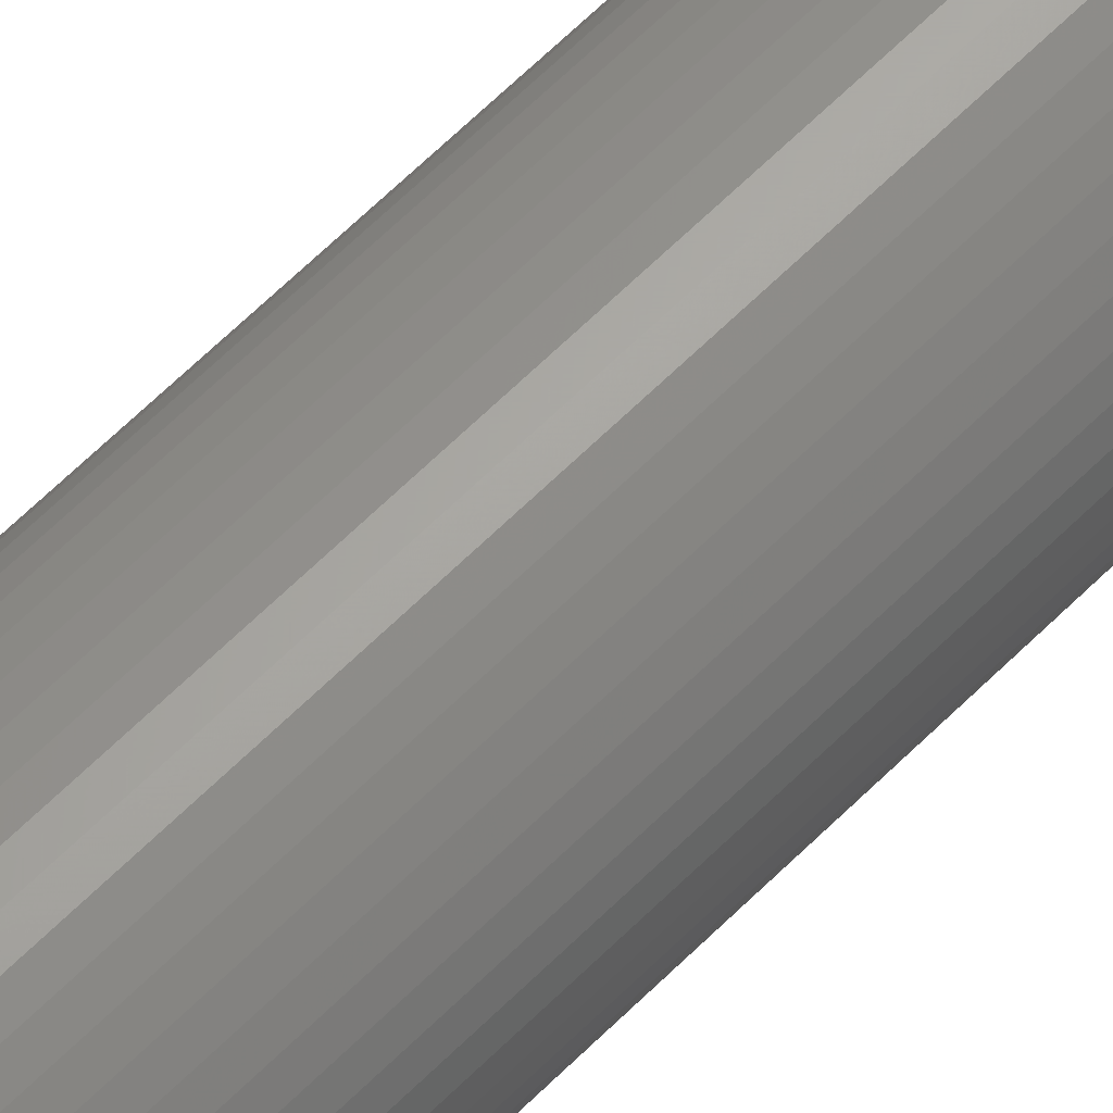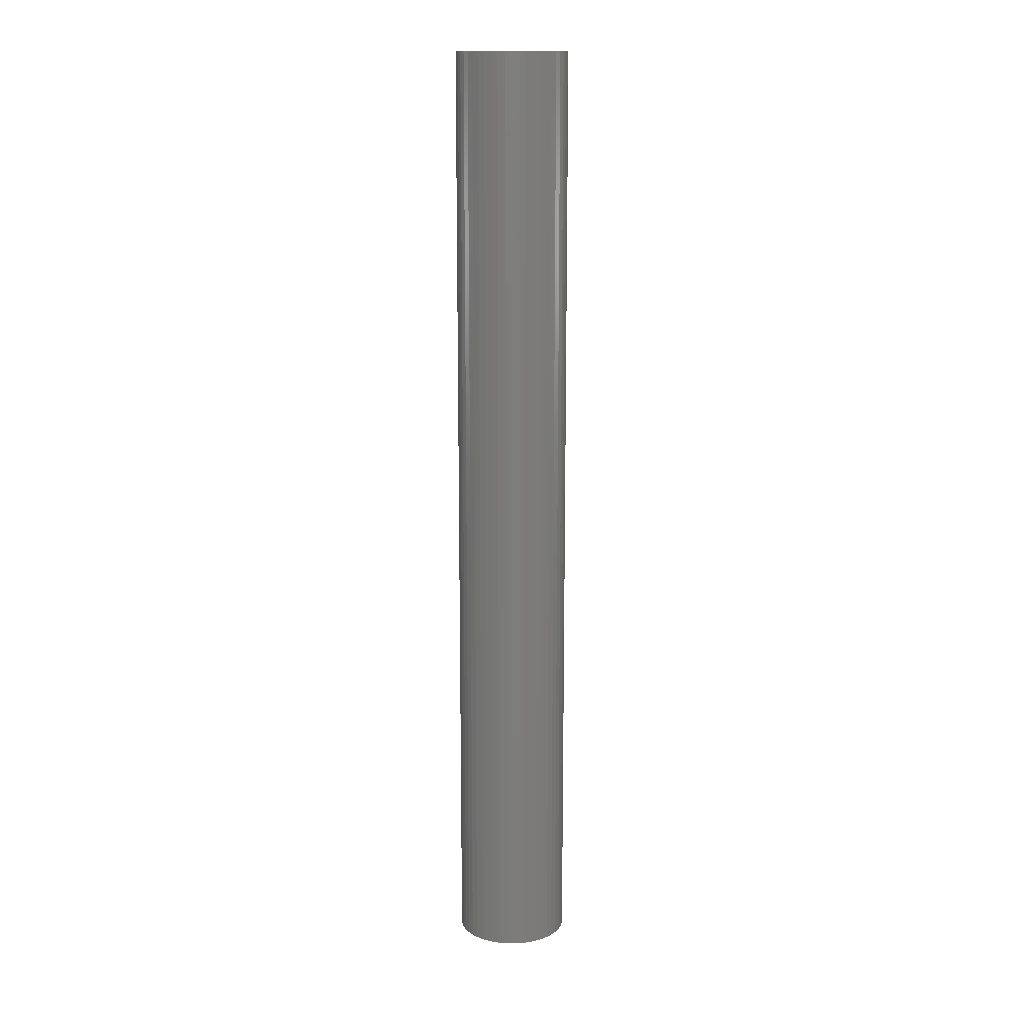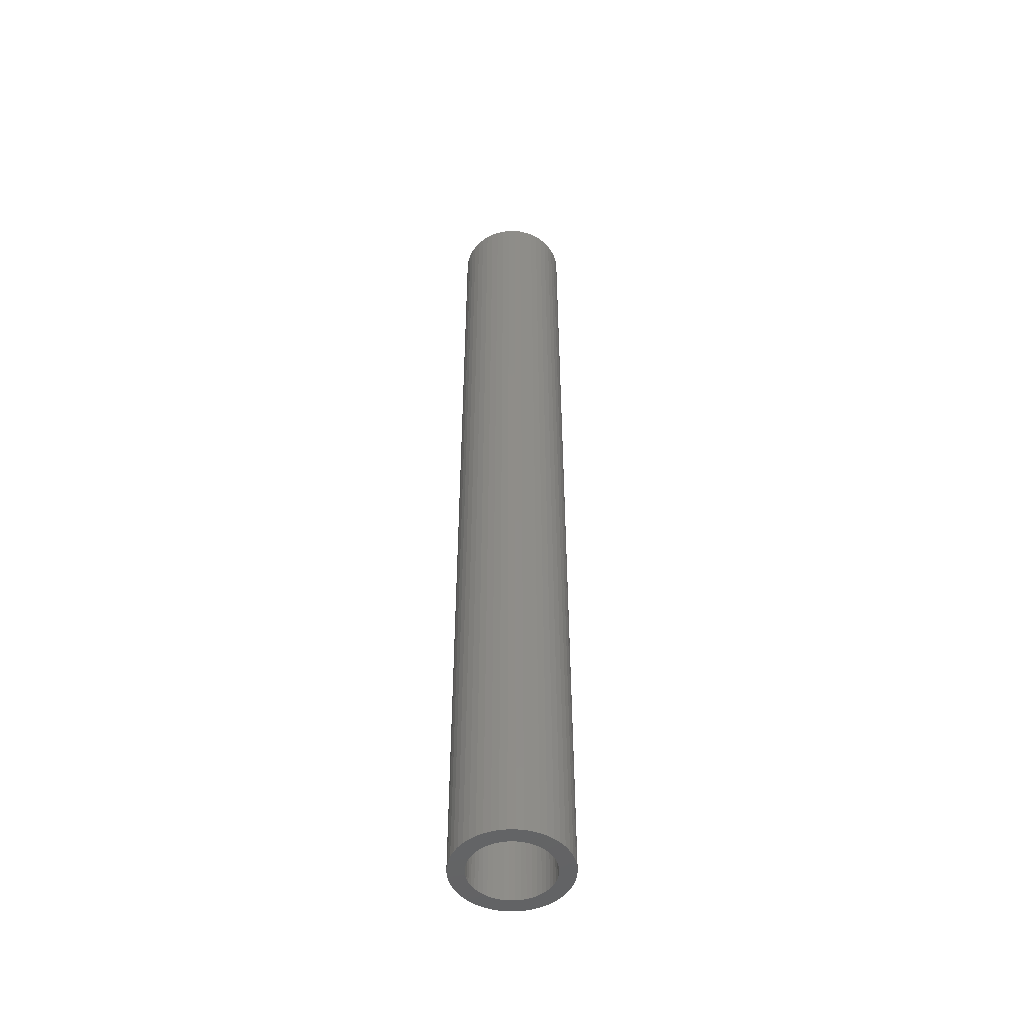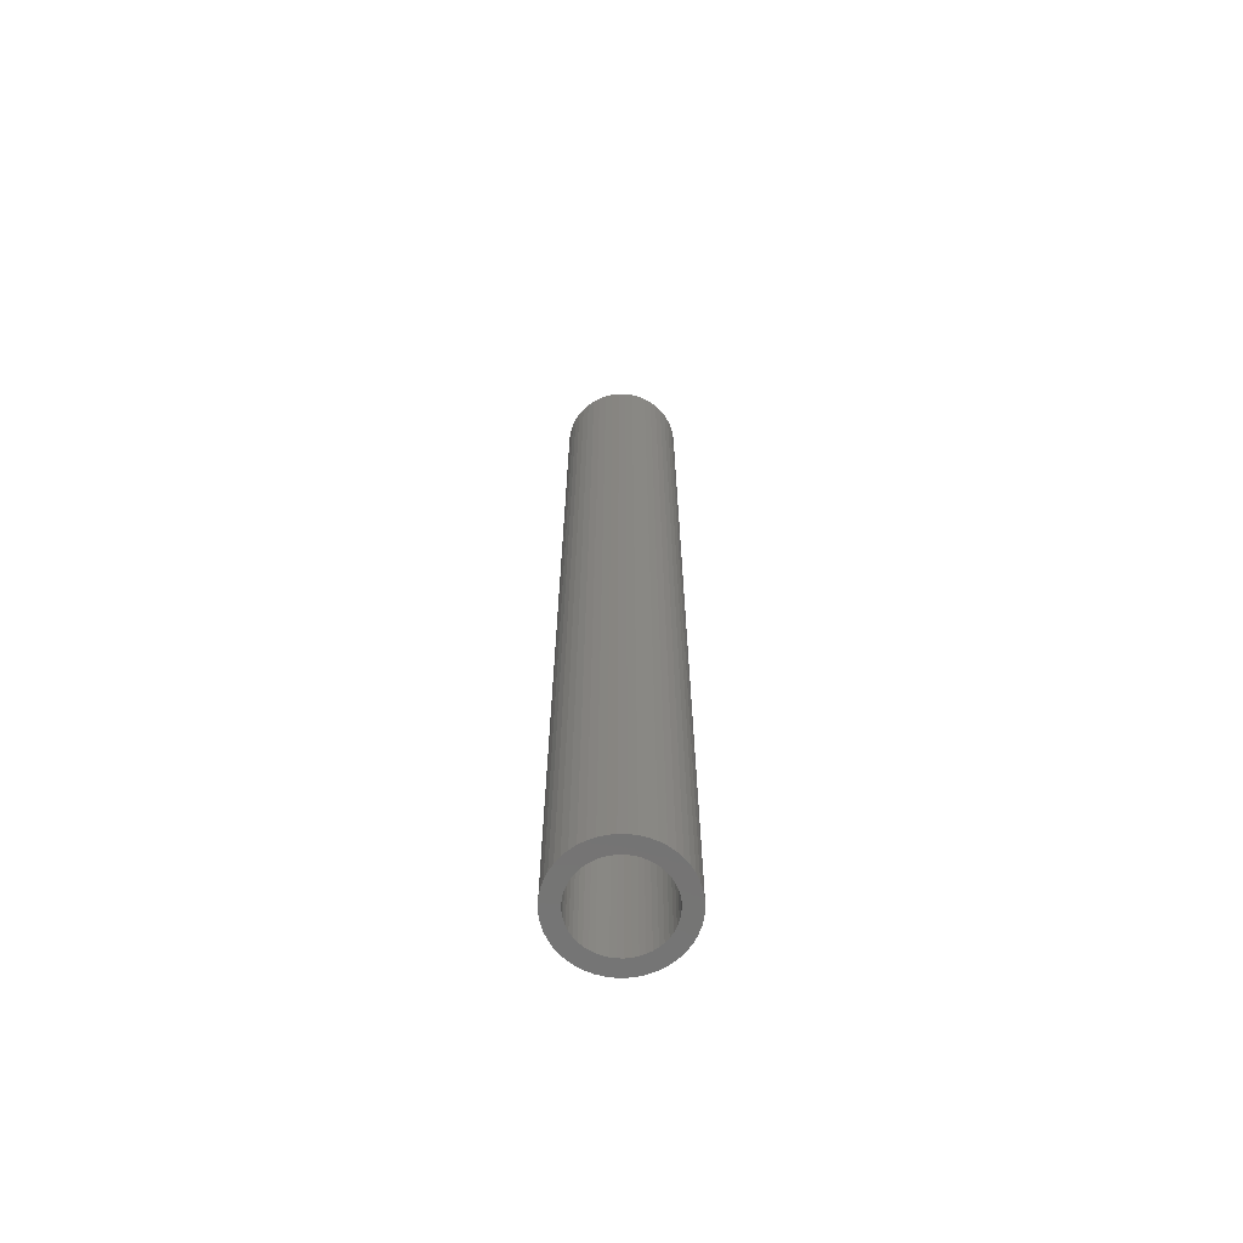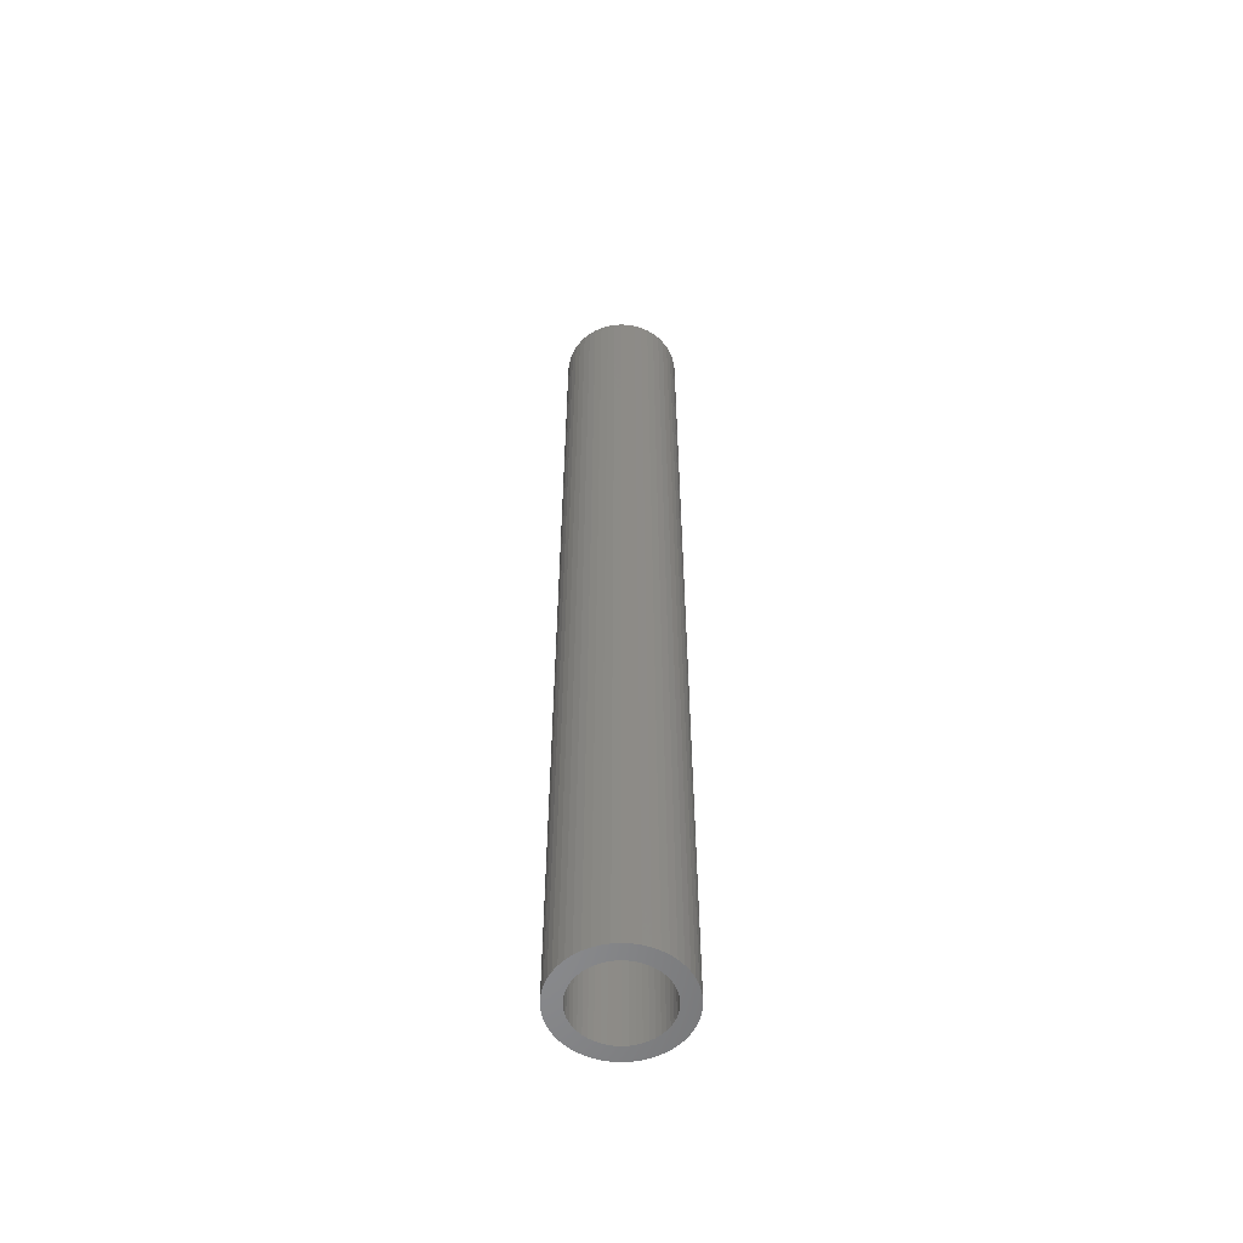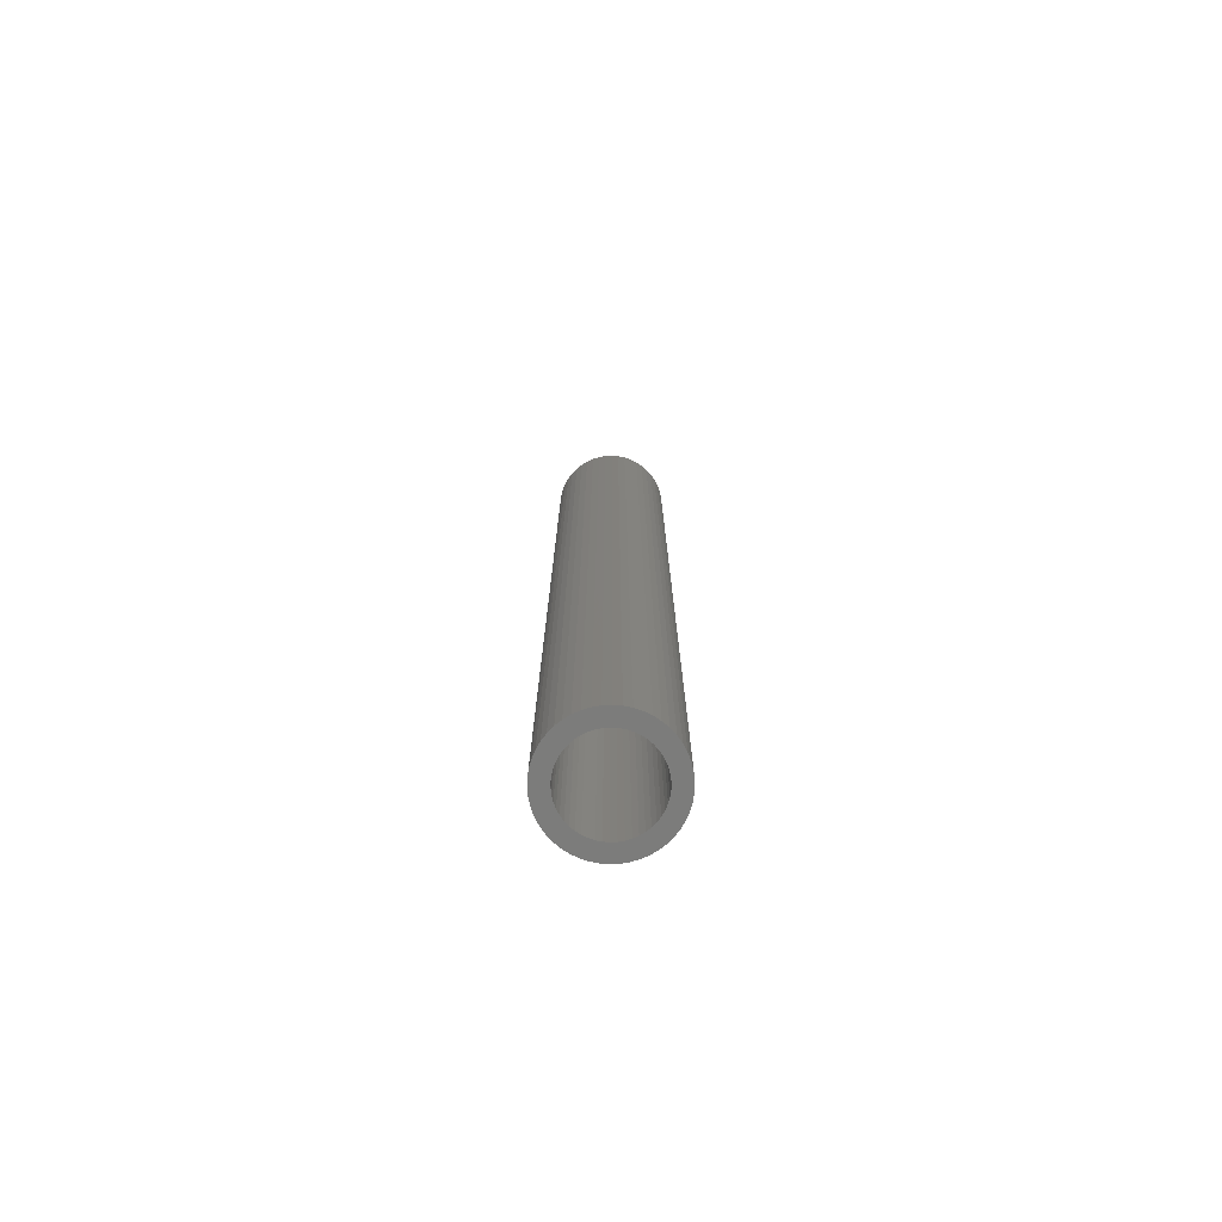
<metadata>
{"format":"stl","ext":"stl","renderer":"f3d","projection":"perspective","resolution":1024,"background":"white","views":[{"elev":63.4,"azim":44.8,"up":"+Y"},{"elev":13.8,"azim":-82.7,"up":"+Z"},{"elev":-49.4,"azim":-122.0,"up":"+Z"},{"elev":-66.1,"azim":-108.7,"up":"+Z"},{"elev":-56.1,"azim":-53.8,"up":"+Z"},{"elev":-75.7,"azim":-170.1,"up":"+Z"}]}
</metadata>
<code>
# stl→obj: 200 verts, 400 faces
v 2.5 0 21
v 2.48 0.3133 -21
v 2.48 0.3133 21
v 2.5 0 -21
v -2.5 0 -21
v -2.48 0.3133 21
v -2.48 0.3133 -21
v -2.5 0 21
v 0.157 2.495 -21
v -0.157 2.495 21
v 0.157 2.495 21
v -0.157 2.495 -21
v -0.157 -2.495 -21
v 0.157 -2.495 21
v -0.157 -2.495 21
v 0.157 -2.495 -21
v 1.822 1.711 -21
v 1.594 1.926 21
v 1.822 1.711 21
v 1.594 1.926 -21
v -1.594 1.926 -21
v -1.822 1.711 21
v -1.594 1.926 21
v -1.822 1.711 -21
v -0.7725 2.378 -21
v -1.064 2.262 21
v -0.7725 2.378 21
v -1.064 2.262 -21
v 2.324 0.9203 21
v 2.191 1.204 -21
v 2.191 1.204 21
v 2.324 0.9203 -21
v 1.064 2.262 -21
v 0.7725 2.378 21
v 1.064 2.262 21
v 0.7725 2.378 -21
v 0.4685 2.456 21
v 0.4685 2.456 -21
v 1.34 2.111 -21
v 1.34 2.111 21
v -2.324 0.9203 -21
v -2.191 1.204 21
v -2.191 1.204 -21
v -2.324 0.9203 21
v 1.8 0 21
v 1.786 0.2256 21
v 2.421 0.6217 21
v 2.48 -0.3133 21
v 1.743 0.4476 21
v 1.786 -0.2256 21
v 1.674 0.6626 21
v 2.421 -0.6217 21
v 1.577 0.8672 21
v 2.023 1.469 21
v 1.743 -0.4476 21
v 1.456 1.058 21
v 2.324 -0.9203 21
v 1.674 -0.6626 21
v 1.312 1.232 21
v 1.147 1.387 21
v 0.9645 1.52 21
v 0.7664 1.629 21
v 0.5562 1.712 21
v 0.3373 1.768 21
v 0.113 1.796 21
v -0.113 1.796 21
v -0.3373 1.768 21
v -0.4685 2.456 21
v -0.5562 1.712 21
v -0.7664 1.629 21
v -0.9645 1.52 21
v -1.34 2.111 21
v -1.147 1.387 21
v -1.312 1.232 21
v -1.456 1.058 21
v -2.023 1.469 21
v -1.577 0.8672 21
v -1.674 0.6626 21
v 2.191 -1.204 21
v 1.577 -0.8672 21
v 2.023 -1.469 21
v 1.456 -1.058 21
v 1.822 -1.711 21
v 1.312 -1.232 21
v 1.594 -1.926 21
v 1.147 -1.387 21
v 1.34 -2.111 21
v 0.9645 -1.52 21
v 1.064 -2.262 21
v 0.7664 -1.629 21
v 0.7725 -2.378 21
v 0.5562 -1.712 21
v 0.4685 -2.456 21
v 0.3373 -1.768 21
v 0.113 -1.796 21
v -0.113 -1.796 21
v -0.3373 -1.768 21
v -0.4685 -2.456 21
v -0.5562 -1.712 21
v -0.7725 -2.378 21
v -0.7664 -1.629 21
v -1.064 -2.262 21
v -0.9645 -1.52 21
v -1.34 -2.111 21
v -1.147 -1.387 21
v -1.594 -1.926 21
v -1.312 -1.232 21
v -1.822 -1.711 21
v -1.456 -1.058 21
v -2.023 -1.469 21
v -1.577 -0.8672 21
v -2.191 -1.204 21
v -1.674 -0.6626 21
v -2.324 -0.9203 21
v -1.743 -0.4476 21
v -2.421 -0.6217 21
v -1.786 -0.2256 21
v -2.48 -0.3133 21
v -1.8 0 21
v -1.743 0.4476 21
v -2.421 0.6217 21
v -1.786 0.2256 21
v -0.4685 2.456 -21
v 1.8 0 -21
v 2.48 -0.3133 -21
v 1.786 -0.2256 -21
v 2.421 -0.6217 -21
v 1.743 -0.4476 -21
v 2.324 -0.9203 -21
v 1.786 0.2256 -21
v 1.674 -0.6626 -21
v 2.191 -1.204 -21
v 2.421 0.6217 -21
v 1.577 -0.8672 -21
v 2.023 -1.469 -21
v 1.743 0.4476 -21
v 1.456 -1.058 -21
v 1.822 -1.711 -21
v 1.674 0.6626 -21
v 1.312 -1.232 -21
v 1.594 -1.926 -21
v 1.147 -1.387 -21
v 1.34 -2.111 -21
v 0.9645 -1.52 -21
v 1.064 -2.262 -21
v 0.7664 -1.629 -21
v 0.7725 -2.378 -21
v 0.5562 -1.712 -21
v 0.4685 -2.456 -21
v 0.3373 -1.768 -21
v 0.113 -1.796 -21
v -0.113 -1.796 -21
v -0.3373 -1.768 -21
v -0.4685 -2.456 -21
v -0.5562 -1.712 -21
v -0.7725 -2.378 -21
v -0.7664 -1.629 -21
v -1.064 -2.262 -21
v -0.9645 -1.52 -21
v -1.34 -2.111 -21
v -1.147 -1.387 -21
v -1.594 -1.926 -21
v -1.312 -1.232 -21
v -1.822 -1.711 -21
v -1.456 -1.058 -21
v -2.023 -1.469 -21
v -1.577 -0.8672 -21
v -2.191 -1.204 -21
v -2.324 -0.9203 -21
v -1.674 -0.6626 -21
v 1.577 0.8672 -21
v 2.023 1.469 -21
v 1.456 1.058 -21
v 1.312 1.232 -21
v 1.147 1.387 -21
v 0.9645 1.52 -21
v 0.7664 1.629 -21
v 0.5562 1.712 -21
v 0.3373 1.768 -21
v 0.113 1.796 -21
v -0.113 1.796 -21
v -0.3373 1.768 -21
v -0.5562 1.712 -21
v -0.7664 1.629 -21
v -0.9645 1.52 -21
v -1.34 2.111 -21
v -1.147 1.387 -21
v -1.312 1.232 -21
v -1.456 1.058 -21
v -2.023 1.469 -21
v -1.577 0.8672 -21
v -1.674 0.6626 -21
v -1.743 0.4476 -21
v -2.421 0.6217 -21
v -1.786 0.2256 -21
v -1.8 0 -21
v -1.743 -0.4476 -21
v -2.421 -0.6217 -21
v -1.786 -0.2256 -21
v -2.48 -0.3133 -21
f 1 2 3
f 2 1 4
f 5 6 7
f 6 5 8
f 9 10 11
f 10 9 12
f 13 14 15
f 14 13 16
f 17 18 19
f 18 17 20
f 21 22 23
f 22 21 24
f 25 26 27
f 26 25 28
f 29 30 31
f 30 29 32
f 33 34 35
f 34 33 36
f 36 37 34
f 37 36 38
f 39 35 40
f 35 39 33
f 41 42 43
f 42 41 44
f 45 1 3
f 46 3 47
f 1 45 48
f 49 47 29
f 50 48 45
f 51 29 31
f 48 50 52
f 53 31 54
f 55 52 50
f 56 54 19
f 52 55 57
f 58 57 55
f 3 46 45
f 47 49 46
f 29 51 49
f 59 19 18
f 31 53 51
f 54 56 53
f 60 18 40
f 19 59 56
f 18 60 59
f 61 40 35
f 40 61 60
f 62 35 34
f 35 62 61
f 34 63 62
f 37 63 34
f 37 64 63
f 11 64 37
f 11 65 64
f 11 66 65
f 10 66 11
f 10 67 66
f 68 67 10
f 68 69 67
f 27 69 68
f 69 27 70
f 26 70 27
f 70 26 71
f 72 71 26
f 71 72 73
f 23 73 72
f 73 23 74
f 22 74 23
f 74 22 75
f 76 75 22
f 75 76 77
f 42 77 76
f 44 78 42
f 77 42 78
f 57 58 79
f 80 79 58
f 79 80 81
f 82 81 80
f 81 82 83
f 84 83 82
f 83 84 85
f 86 85 84
f 85 86 87
f 88 87 86
f 87 88 89
f 90 89 88
f 89 90 91
f 92 91 90
f 92 93 91
f 94 93 92
f 94 14 93
f 95 14 94
f 96 14 95
f 96 15 14
f 97 15 96
f 97 98 15
f 99 98 97
f 100 99 101
f 99 100 98
f 102 101 103
f 101 102 100
f 104 103 105
f 106 105 107
f 103 104 102
f 108 107 109
f 110 109 111
f 105 106 104
f 112 111 113
f 114 113 115
f 116 115 117
f 107 108 106
f 118 117 119
f 78 44 120
f 121 120 44
f 109 110 108
f 120 121 122
f 111 112 110
f 6 122 121
f 113 114 112
f 122 6 119
f 115 116 114
f 8 119 6
f 117 118 116
f 119 8 118
f 12 68 10
f 68 12 123
f 124 4 125
f 126 125 127
f 4 124 2
f 128 127 129
f 130 2 124
f 131 129 132
f 2 130 133
f 134 132 135
f 136 133 130
f 137 135 138
f 133 136 32
f 139 32 136
f 125 126 124
f 127 128 126
f 129 131 128
f 140 138 141
f 132 134 131
f 135 137 134
f 142 141 143
f 138 140 137
f 141 142 140
f 144 143 145
f 143 144 142
f 146 145 147
f 145 146 144
f 147 148 146
f 149 148 147
f 149 150 148
f 16 150 149
f 16 151 150
f 16 152 151
f 13 152 16
f 13 153 152
f 154 153 13
f 154 155 153
f 156 155 154
f 155 156 157
f 158 157 156
f 157 158 159
f 160 159 158
f 159 160 161
f 162 161 160
f 161 162 163
f 164 163 162
f 163 164 165
f 166 165 164
f 165 166 167
f 168 167 166
f 169 170 168
f 167 168 170
f 32 139 30
f 171 30 139
f 30 171 172
f 173 172 171
f 172 173 17
f 174 17 173
f 17 174 20
f 175 20 174
f 20 175 39
f 176 39 175
f 39 176 33
f 177 33 176
f 33 177 36
f 178 36 177
f 178 38 36
f 179 38 178
f 179 9 38
f 180 9 179
f 181 9 180
f 181 12 9
f 182 12 181
f 182 123 12
f 183 123 182
f 25 183 184
f 183 25 123
f 28 184 185
f 184 28 25
f 186 185 187
f 21 187 188
f 185 186 28
f 24 188 189
f 190 189 191
f 187 21 186
f 43 191 192
f 41 192 193
f 194 193 195
f 188 24 21
f 7 195 196
f 170 169 197
f 198 197 169
f 189 190 24
f 197 198 199
f 191 43 190
f 200 199 198
f 192 41 43
f 199 200 196
f 193 194 41
f 5 196 200
f 195 7 194
f 196 5 7
f 16 93 14
f 93 16 149
f 47 32 29
f 32 47 133
f 3 133 47
f 133 3 2
f 54 17 19
f 17 54 172
f 31 172 54
f 172 31 30
f 38 11 37
f 11 38 9
f 20 40 18
f 40 20 39
f 43 76 190
f 76 43 42
f 190 22 24
f 22 190 76
f 194 44 41
f 44 194 121
f 7 121 194
f 121 7 6
f 28 72 26
f 72 28 186
f 186 23 72
f 23 186 21
f 123 27 68
f 27 123 25
f 48 4 1
f 4 48 125
f 79 129 57
f 129 79 132
f 164 106 108
f 106 164 162
f 168 114 169
f 114 168 112
f 166 112 168
f 112 166 110
f 145 87 89
f 87 145 143
f 57 127 52
f 127 57 129
f 164 110 166
f 110 164 108
f 198 118 200
f 118 198 116
f 200 8 5
f 8 200 118
f 169 116 198
f 116 169 114
f 141 83 85
f 83 141 138
f 147 89 91
f 89 147 145
f 149 91 93
f 91 149 147
f 52 125 48
f 125 52 127
f 81 132 79
f 132 81 135
f 83 135 81
f 135 83 138
f 154 15 98
f 15 154 13
f 158 100 102
f 100 158 156
f 156 98 100
f 98 156 154
f 143 85 87
f 85 143 141
f 160 102 104
f 102 160 158
f 162 104 106
f 104 162 160
f 124 46 130
f 46 124 45
f 119 195 122
f 195 119 196
f 181 65 66
f 65 181 180
f 151 96 95
f 96 151 152
f 175 59 60
f 59 175 174
f 188 73 74
f 73 188 187
f 184 69 70
f 69 184 183
f 139 53 171
f 53 139 51
f 130 49 136
f 49 130 46
f 178 62 63
f 62 178 177
f 179 63 64
f 63 179 178
f 176 60 61
f 60 176 175
f 78 191 77
f 191 78 192
f 77 189 75
f 189 77 191
f 120 192 78
f 192 120 193
f 187 71 73
f 71 187 185
f 183 67 69
f 67 183 182
f 150 95 94
f 95 150 151
f 136 51 139
f 51 136 49
f 173 59 174
f 59 173 56
f 171 56 173
f 56 171 53
f 180 64 65
f 64 180 179
f 122 193 120
f 193 122 195
f 185 70 71
f 70 185 184
f 182 66 67
f 66 182 181
f 126 45 124
f 45 126 50
f 140 86 84
f 86 140 142
f 128 50 126
f 50 128 55
f 146 92 90
f 92 146 148
f 177 61 62
f 61 177 176
f 75 188 74
f 188 75 189
f 144 90 88
f 90 144 146
f 134 58 131
f 58 134 80
f 140 82 137
f 82 140 84
f 155 101 99
f 101 155 157
f 153 99 97
f 99 153 155
f 107 165 109
f 165 107 163
f 113 197 115
f 197 113 170
f 148 94 92
f 94 148 150
f 142 88 86
f 88 142 144
f 131 55 128
f 55 131 58
f 137 80 134
f 80 137 82
f 152 97 96
f 97 152 153
f 159 105 103
f 105 159 161
f 161 107 105
f 107 161 163
f 115 199 117
f 199 115 197
f 117 196 119
f 196 117 199
f 157 103 101
f 103 157 159
f 109 167 111
f 167 109 165
f 111 170 113
f 170 111 167

</code>
